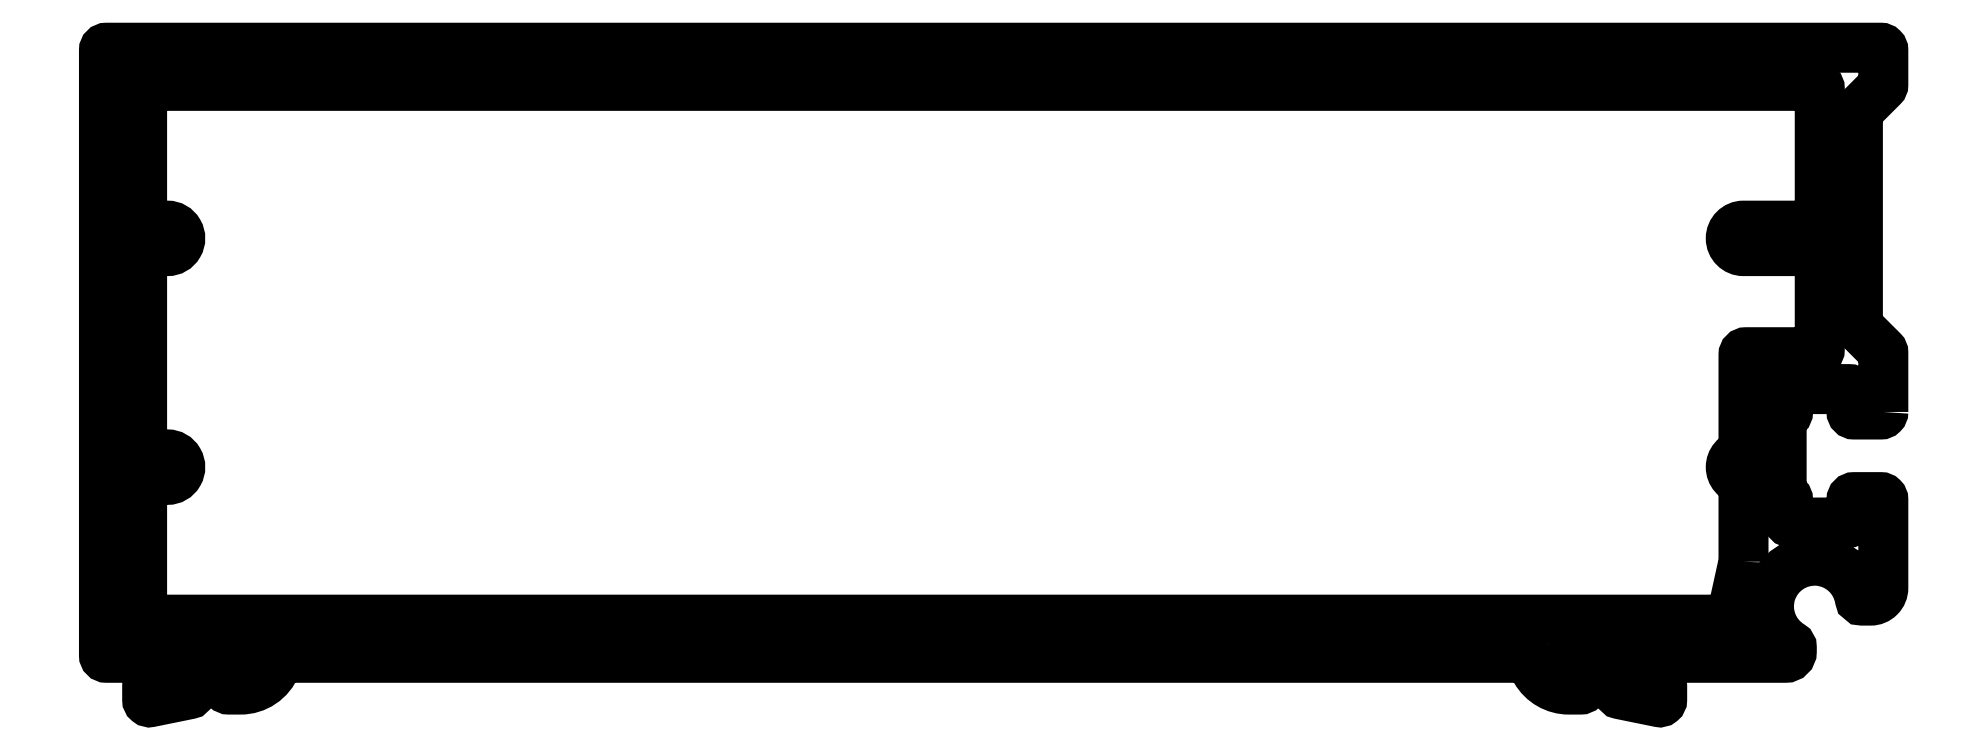
<metadata>
{"format":"dxf","ext":"dxf","renderer":"ezdxf+matplotlib","layout":"modelspace","background":"white","min_lineweight":24,"dpi":150}
</metadata>
<code>
0
SECTION
2
ENTITIES
0
POLYLINE
8
ET
66
     1
10
0
20
0
30
0
0
VERTEX
8
ET
10
892.4
20
457.9
30
0
0
VERTEX
8
ET
10
892.4
20
462.6
30
0
42
0.1989
0
VERTEX
8
ET
10
892.3
20
462.7
30
0
0
VERTEX
8
ET
10
890.4
20
464.6
30
0
42
-0.1989
0
VERTEX
8
ET
10
890.4
20
464.7
30
0
0
VERTEX
8
ET
10
890.4
20
481.5
30
0
42
-0.1989
0
VERTEX
8
ET
10
890.4
20
481.6
30
0
0
VERTEX
8
ET
10
892.3
20
483.5
30
0
42
0.1989
0
VERTEX
8
ET
10
892.4
20
483.7
30
0
0
VERTEX
8
ET
10
892.4
20
486.4
30
0
42
0.4142
0
VERTEX
8
ET
10
892.2
20
486.6
30
0
0
VERTEX
8
ET
10
752.6
20
486.6
30
0
42
0.4142
0
VERTEX
8
ET
10
752.4
20
486.4
30
0
0
VERTEX
8
ET
10
752.4
20
438.8
30
0
42
0.4142
0
VERTEX
8
ET
10
752.6
20
438.6
30
0
0
VERTEX
8
ET
10
756.1
20
438.6
30
0
42
-0.4142
0
VERTEX
8
ET
10
756.6
20
438.1
30
0
0
VERTEX
8
ET
10
756.6
20
437.6
30
0
42
-0.4142
0
VERTEX
8
ET
10
756.4
20
437.4
30
0
0
VERTEX
8
ET
10
756.3
20
437.4
30
0
42
0.3153
0
VERTEX
8
ET
10
756.1
20
437.2
30
0
0
VERTEX
8
ET
10
755.8
20
436.4
30
0
42
0.08749
0
VERTEX
8
ET
10
755.8
20
436.3
30
0
0
VERTEX
8
ET
10
755.8
20
435.3
30
0
42
0.4743
0
VERTEX
8
ET
10
756
20
435.1
30
0
0
VERTEX
8
ET
10
759.1
20
435.7
30
0
42
1.077
0
VERTEX
8
ET
10
759
20
436.1
30
0
0
VERTEX
8
ET
10
758.3
20
438
30
0
42
-0.843
0
VERTEX
8
ET
10
758.4
20
438.6
30
0
0
VERTEX
8
ET
10
762.9
20
438.6
30
0
42
-0.5774
0
VERTEX
8
ET
10
763.2
20
438.1
30
0
0
VERTEX
8
ET
10
762.2
20
436.5
30
0
42
1
0
VERTEX
8
ET
10
762.2
20
436.1
30
0
0
VERTEX
8
ET
10
763.1
20
436.1
30
0
42
0.3056
0
VERTEX
8
ET
10
765.9
20
437.9
30
0
42
-0.3056
0
VERTEX
8
ET
10
766.8
20
438.6
30
0
0
VERTEX
8
ET
10
863.9
20
438.6
30
0
42
-0.2679
0
VERTEX
8
ET
10
864.8
20
438.1
30
0
0
VERTEX
8
ET
10
865
20
437.6
30
0
42
0.2679
0
VERTEX
8
ET
10
867.6
20
436.1
30
0
0
VERTEX
8
ET
10
868.6
20
436.1
30
0
42
1
0
VERTEX
8
ET
10
868.6
20
436.5
30
0
0
VERTEX
8
ET
10
867.6
20
438.1
30
0
42
-0.5774
0
VERTEX
8
ET
10
867.9
20
438.6
30
0
0
VERTEX
8
ET
10
872.4
20
438.6
30
0
42
-0.843
0
VERTEX
8
ET
10
872.5
20
438
30
0
0
VERTEX
8
ET
10
871.8
20
436.1
30
0
42
1.077
0
VERTEX
8
ET
10
871.7
20
435.7
30
0
0
VERTEX
8
ET
10
874.7
20
435.1
30
0
42
0.4743
0
VERTEX
8
ET
10
875
20
435.3
30
0
0
VERTEX
8
ET
10
875
20
436.3
30
0
42
0.08749
0
VERTEX
8
ET
10
875
20
436.4
30
0
0
VERTEX
8
ET
10
874.7
20
437.2
30
0
42
0.3153
0
VERTEX
8
ET
10
874.5
20
437.4
30
0
0
VERTEX
8
ET
10
874.4
20
437.4
30
0
42
-0.4142
0
VERTEX
8
ET
10
874.2
20
437.6
30
0
0
VERTEX
8
ET
10
874.2
20
438.1
30
0
42
-0.4142
0
VERTEX
8
ET
10
874.7
20
438.6
30
0
0
VERTEX
8
ET
10
884.7
20
438.6
30
0
42
0.4142
0
VERTEX
8
ET
10
885.2
20
439.1
30
0
0
VERTEX
8
ET
10
885.2
20
439.4
30
0
42
0.2598
0
VERTEX
8
ET
10
885.1
20
439.6
30
0
42
-1.544
0
VERTEX
8
ET
10
890.5
20
443.2
30
0
42
0.3641
0
VERTEX
8
ET
10
890.7
20
443.1
30
0
0
VERTEX
8
ET
10
891.4
20
443.1
30
0
42
0.4142
0
VERTEX
8
ET
10
892.4
20
444.1
30
0
0
VERTEX
8
ET
10
892.4
20
451
30
0
42
0.4142
0
VERTEX
8
ET
10
892.2
20
451.2
30
0
0
VERTEX
8
ET
10
890.1
20
451.2
30
0
42
0.4142
0
VERTEX
8
ET
10
889.9
20
451
30
0
0
VERTEX
8
ET
10
889.9
20
449.4
30
0
42
-0.4142
0
VERTEX
8
ET
10
889.7
20
449.2
30
0
0
VERTEX
8
ET
10
885.1
20
449.2
30
0
42
-0.4142
0
VERTEX
8
ET
10
884.9
20
449.4
30
0
0
VERTEX
8
ET
10
884.9
20
451
30
0
42
0.4142
0
VERTEX
8
ET
10
884.7
20
451.2
30
0
0
VERTEX
8
ET
10
884.6
20
451.2
30
0
42
-0.4142
0
VERTEX
8
ET
10
884.4
20
451.4
30
0
0
VERTEX
8
ET
10
884.4
20
457.5
30
0
42
-0.4142
0
VERTEX
8
ET
10
884.6
20
457.7
30
0
0
VERTEX
8
ET
10
884.7
20
457.7
30
0
42
0.4142
0
VERTEX
8
ET
10
884.9
20
457.9
30
0
0
VERTEX
8
ET
10
884.9
20
459.5
30
0
42
-0.4142
0
VERTEX
8
ET
10
885.1
20
459.7
30
0
0
VERTEX
8
ET
10
889.7
20
459.7
30
0
42
-0.4142
0
VERTEX
8
ET
10
889.9
20
459.5
30
0
0
VERTEX
8
ET
10
889.9
20
457.9
30
0
42
0.4142
0
VERTEX
8
ET
10
890.1
20
457.7
30
0
0
VERTEX
8
ET
10
892.2
20
457.7
30
0
42
0.4142
0
VERTEX
8
ET
10
892.4
20
457.9
30
0
0
SEQEND
8
ET
0
POLYLINE
8
ET
66
     1
10
0
20
0
30
0
70
     1
0
VERTEX
8
ET
10
881.4
20
446.1
30
0
0
VERTEX
8
ET
10
881.4
20
452.4
30
0
42
0.366
0
VERTEX
8
ET
10
881.2
20
452.6
30
0
42
-0.8452
0
VERTEX
8
ET
10
881.2
20
454.6
30
0
42
0.366
0
VERTEX
8
ET
10
881.4
20
454.8
30
0
0
VERTEX
8
ET
10
881.4
20
462.4
30
0
42
-0.4142
0
VERTEX
8
ET
10
881.6
20
462.6
30
0
0
VERTEX
8
ET
10
887.2
20
462.6
30
0
42
0.4142
0
VERTEX
8
ET
10
887.4
20
462.8
30
0
0
VERTEX
8
ET
10
887.4
20
470.4
30
0
42
0.4142
0
VERTEX
8
ET
10
887.2
20
470.6
30
0
0
VERTEX
8
ET
10
881.4
20
470.6
30
0
42
-1
0
VERTEX
8
ET
10
881.4
20
472.6
30
0
0
VERTEX
8
ET
10
887.2
20
472.6
30
0
42
0.4142
0
VERTEX
8
ET
10
887.4
20
472.8
30
0
0
VERTEX
8
ET
10
887.4
20
483.4
30
0
42
0.4142
0
VERTEX
8
ET
10
887.2
20
483.6
30
0
0
VERTEX
8
ET
10
755.6
20
483.6
30
0
42
0.4142
0
VERTEX
8
ET
10
755.4
20
483.4
30
0
0
VERTEX
8
ET
10
755.4
20
472.8
30
0
42
0.4142
0
VERTEX
8
ET
10
755.6
20
472.6
30
0
0
VERTEX
8
ET
10
757.4
20
472.6
30
0
42
-1
0
VERTEX
8
ET
10
757.4
20
470.6
30
0
0
VERTEX
8
ET
10
755.6
20
470.6
30
0
42
0.4142
0
VERTEX
8
ET
10
755.4
20
470.4
30
0
0
VERTEX
8
ET
10
755.4
20
454.8
30
0
42
0.4142
0
VERTEX
8
ET
10
755.6
20
454.6
30
0
0
VERTEX
8
ET
10
757.4
20
454.6
30
0
42
-1
0
VERTEX
8
ET
10
757.4
20
452.6
30
0
0
VERTEX
8
ET
10
755.6
20
452.6
30
0
42
0.4142
0
VERTEX
8
ET
10
755.4
20
452.4
30
0
0
VERTEX
8
ET
10
755.4
20
441.8
30
0
42
0.4142
0
VERTEX
8
ET
10
755.6
20
441.6
30
0
0
VERTEX
8
ET
10
880.2
20
441.6
30
0
42
0.352
0
VERTEX
8
ET
10
880.4
20
441.7
30
0
0
VERTEX
8
ET
10
881.4
20
446.1
30
0
42
0.05432
0
SEQEND
8
ET
0
ENDSEC
0
EOF

</code>
